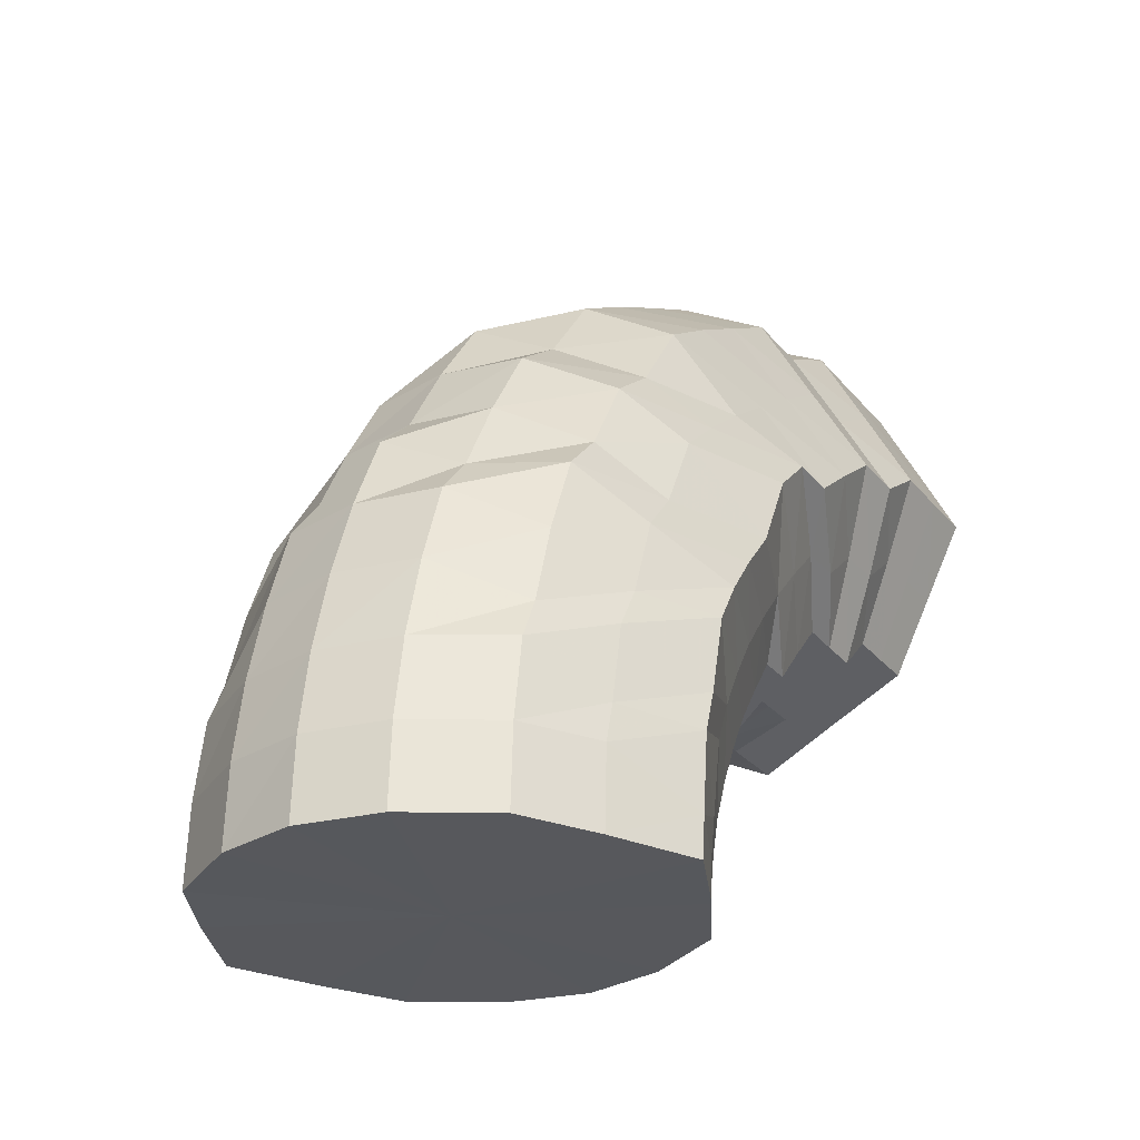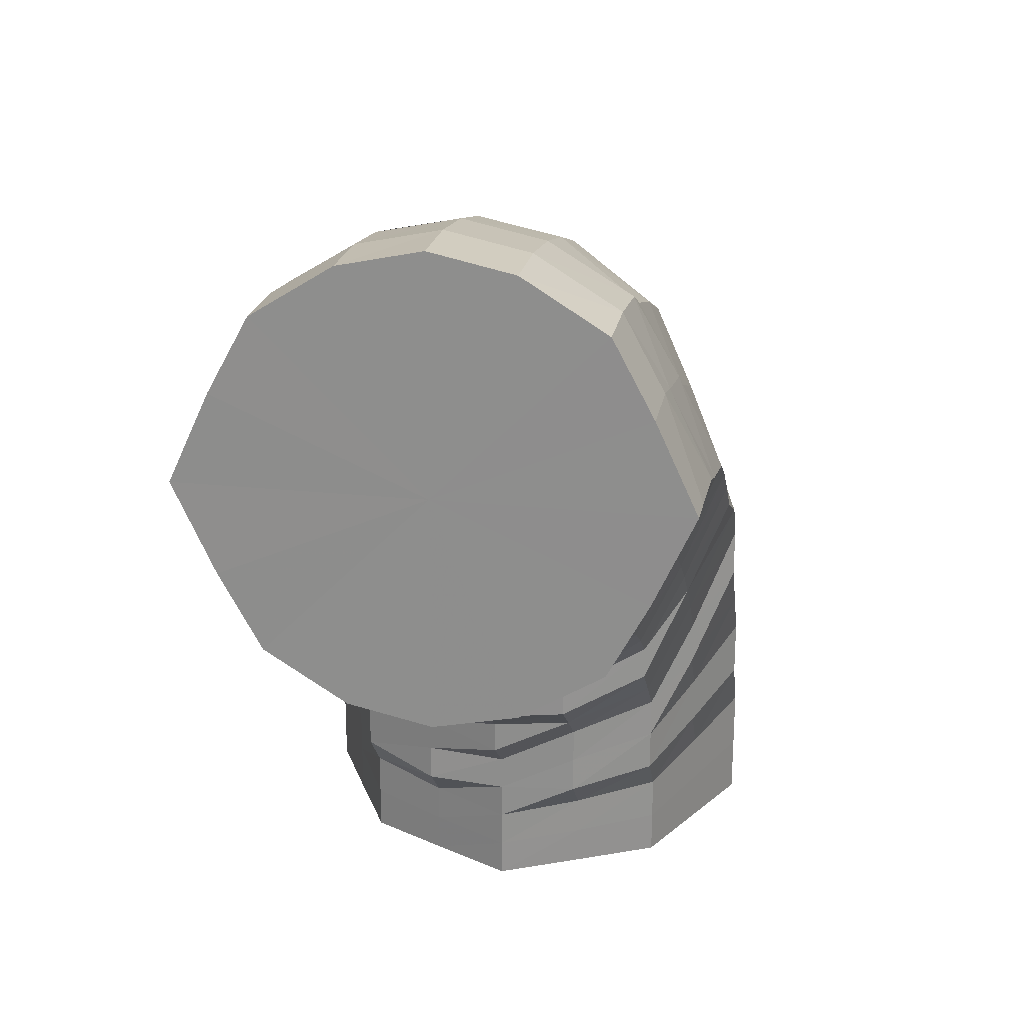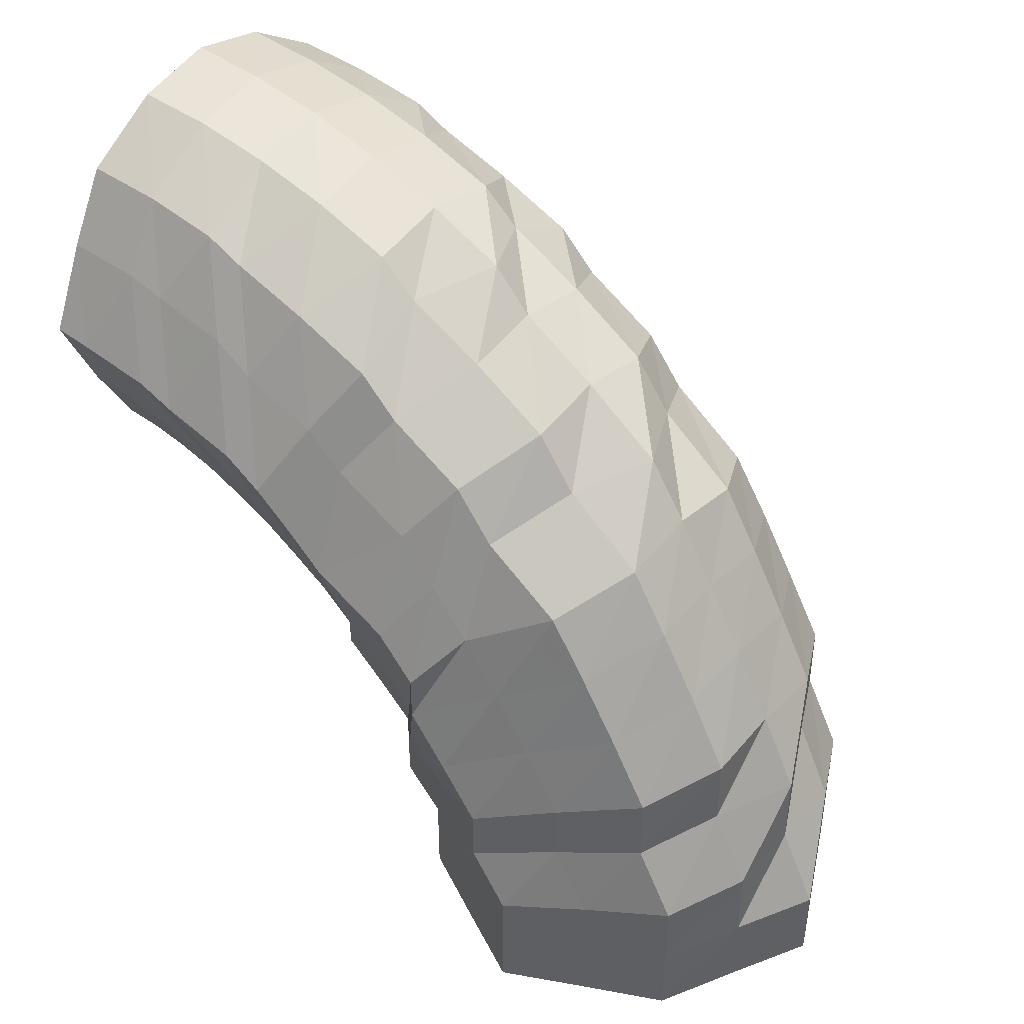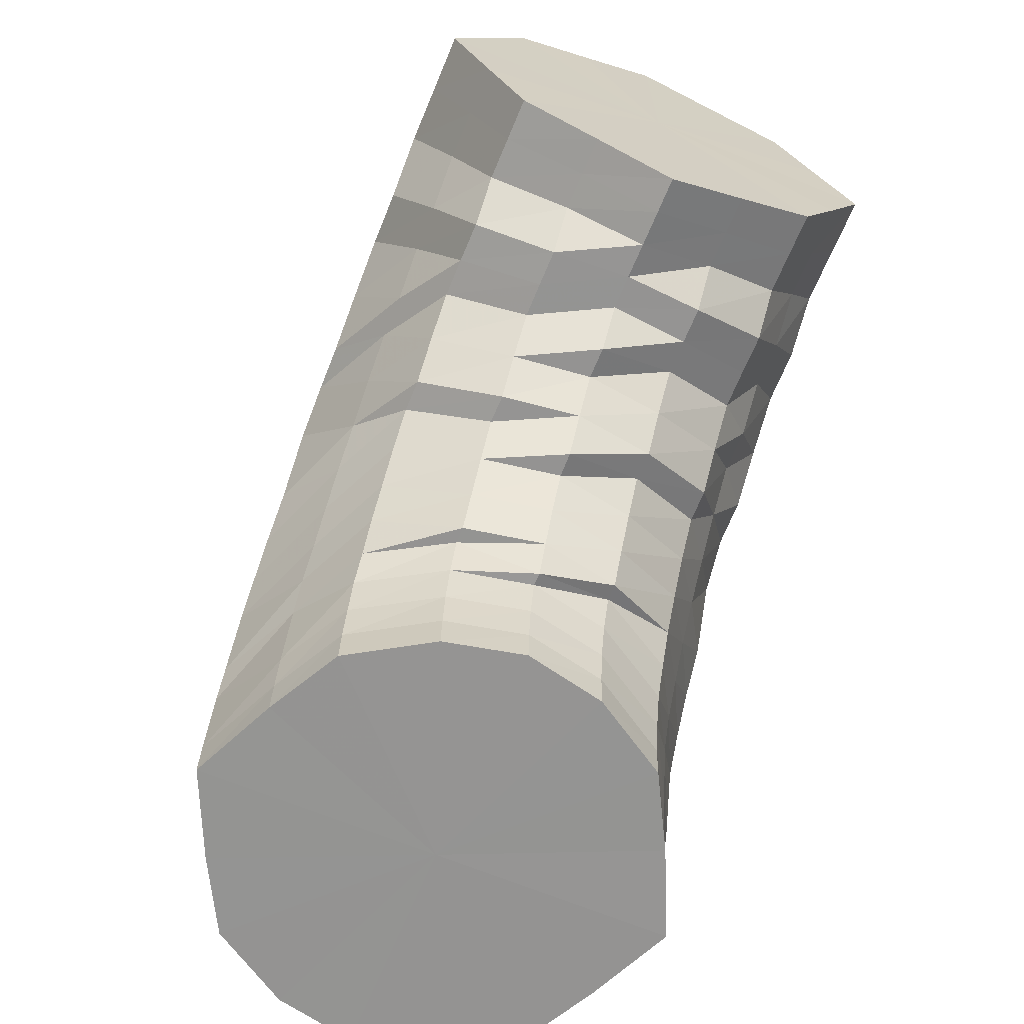
<metadata>
{"format":"obj","ext":"obj","renderer":"f3d","projection":"perspective","resolution":1024,"background":"white","views":[{"elev":-28.5,"azim":31.2,"up":"+Y"},{"elev":23.3,"azim":10.0,"up":"+Z"},{"elev":42.1,"azim":128.9,"up":"+Z"},{"elev":-67.0,"azim":157.5,"up":"+Y"}]}
</metadata>
<code>
o 19335
v 2226 1881 16.23
v 2226 1881 16.23
v 2226 1881 16.23
v 2226 1881 16.23
v 2226 1881 16.22
v 2226 1881 16.23
v 2226 1881 16.22
v 2226 1881 16.2
v 2226 1881 16.22
v 2226 1881 16.23
v 2226 1881 16.23
v 2226 1881 16.21
v 2226 1881 16.23
v 2226 1881 16.22
v 2226 1881 16.23
v 2226 1881 16.23
v 2226 1881 16.23
v 2226 1881 16.22
v 2226 1881 16.21
v 2226 1881 16.21
v 2226 1881 16.22
v 2226 1881 16.23
v 2226 1881 16.22
v 2226 1881 16.19
v 2226 1881 16.19
v 2226 1881 16.2
v 2226 1881 16.22
v 2226 1881 16.2
v 2226 1881 16.17
v 2226 1881 16.17
v 2226 1881 16.18
v 2226 1881 16.2
v 2226 1881 16.18
v 2226 1881 16.15
v 2226 1881 16.15
v 2226 1881 16.15
v 2226 1881 16.18
v 2226 1881 16.15
v 2226 1881 16.13
v 2226 1881 16.13
v 2226 1881 16.14
v 2226 1881 16.15
v 2226 1881 16.14
v 2226 1881 16.12
v 2226 1881 16.12
v 2226 1881 16.12
v 2226 1881 16.14
v 2226 1881 16.12
v 2226 1881 16.12
v 2226 1881 16.12
v 2226 1881 16.12
v 2226 1881 16.12
v 2226 1881 16.12
v 2226 1881 16.12
v 2226 1881 16.12
v 2226 1881 16.12
v 2226 1881 16.12
v 2226 1881 16.12
v 2226 1881 16.13
v 2226 1881 16.13
v 2226 1881 16.14
v 2226 1881 16.12
v 2226 1881 16.14
v 2226 1881 16.15
v 2226 1881 16.15
v 2226 1881 16.15
v 2226 1881 16.14
v 2226 1881 16.15
v 2226 1881 16.17
v 2226 1881 16.17
v 2226 1881 16.18
v 2226 1881 16.15
v 2226 1881 16.18
v 2226 1881 16.2
v 2226 1881 16.18
v 2226 1881 16.2
v 2226 1881 16.19
v 2226 1881 16.19
v 2226 1881 16.21
v 2226 1881 16.22
v 2226 1881 16.21
v 2226 1881 16.22
v 2226 1881 16.2
v 2226 1881 16.19
v 2226 1881 16.21
v 2226 1881 16.21
v 2226 1881 16.21
v 2226 1881 16.21
v 2226 1881 16.2
v 2226 1881 16.19
v 2226 1881 16.19
v 2226 1881 16.18
v 2226 1881 16.16
v 2226 1881 16.16
v 2226 1881 16.14
v 2226 1881 16.14
v 2226 1881 16.13
v 2226 1881 16.12
v 2226 1881 16.12
v 2226 1881 16.11
v 2226 1881 16.11
v 2226 1881 16.11
v 2226 1881 16.12
v 2226 1881 16.11
v 2226 1881 16.13
v 2226 1881 16.12
v 2226 1881 16.14
v 2226 1881 16.14
v 2226 1881 16.16
v 2226 1881 16.16
v 2226 1881 16.18
v 2226 1881 16.19
v 2226 1881 16.18
v 2226 1881 16.19
v 2226 1881 16.17
v 2226 1881 16.15
v 2226 1881 16.17
v 2226 1881 16.2
v 2226 1881 16.18
v 2226 1881 16.19
v 2226 1881 16.19
v 2226 1881 16.18
v 2226 1881 16.18
v 2226 1881 16.17
v 2226 1881 16.17
v 2226 1881 16.16
v 2226 1881 16.15
v 2226 1881 16.14
v 2226 1881 16.13
v 2226 1881 16.13
v 2226 1881 16.12
v 2226 1881 16.11
v 2226 1881 16.11
v 2226 1881 16.1
v 2226 1881 16.1
v 2226 1881 16.1
v 2226 1881 16.11
v 2226 1881 16.1
v 2226 1881 16.12
v 2226 1881 16.11
v 2226 1881 16.13
v 2226 1881 16.13
v 2226 1881 16.14
v 2226 1881 16.16
v 2226 1881 16.15
v 2226 1881 16.16
v 2226 1881 16.13
v 2226 1881 16.12
v 2226 1881 16.13
v 2226 1881 16.17
v 2226 1881 16.15
v 2226 1881 16.15
v 2226 1881 16.17
v 2226 1881 16.16
v 2226 1881 16.17
v 2226 1881 16.15
v 2226 1881 16.16
v 2226 1881 16.15
v 2226 1881 16.15
v 2226 1881 16.13
v 2226 1881 16.12
v 2226 1881 16.11
v 2226 1881 16.12
v 2226 1881 16.13
v 2226 1881 16.11
v 2226 1881 16.12
v 2226 1881 16.1
v 2226 1881 16.1
v 2226 1881 16.1
v 2226 1881 16.09
v 2226 1881 16.09
v 2226 1881 16.11
v 2226 1881 16.12
v 2226 1881 16.09
v 2226 1881 16.09
v 2226 1881 16.08
v 2226 1881 16.09
v 2226 1881 16.09
v 2226 1881 16.1
v 2226 1881 16.1
v 2226 1881 16.11
v 2226 1881 16.12
v 2226 1881 16.11
v 2226 1881 16.12
v 2226 1881 16.1
v 2226 1881 16.09
v 2226 1881 16.1
v 2226 1881 16.13
v 2226 1881 16.11
v 2226 1881 16.12
v 2226 1881 16.14
v 2226 1881 16.12
v 2226 1881 16.14
v 2226 1881 16.12
v 2226 1881 16.14
v 2226 1881 16.12
v 2226 1881 16.13
v 2226 1881 16.12
v 2226 1881 16.12
v 2226 1881 16.11
v 2226 1881 16.11
v 2226 1881 16.1
v 2226 1881 16.09
v 2226 1881 16.08
v 2226 1881 16.08
v 2226 1881 16.07
v 2226 1881 16.07
v 2226 1881 16.09
v 2226 1881 16.06
v 2226 1881 16.1
v 2226 1881 16.07
v 2226 1881 16.08
v 2226 1881 16.1
v 2226 1881 16.08
v 2226 1881 16.05
v 2226 1881 16.1
v 2226 1881 16.08
v 2226 1881 16.06
v 2226 1881 16.06
v 2226 1881 16.1
v 2226 1881 16.09
v 2226 1881 16.06
v 2226 1881 16.1
v 2226 1881 16.08
v 2226 1881 16.07
v 2226 1881 16.09
v 2226 1881 16.08
v 2226 1881 16.06
v 2226 1881 16.04
v 2226 1881 16.05
v 2226 1881 16.02
v 2226 1881 16.04
v 2226 1881 16.02
v 2226 1881 16.04
v 2226 1881 16.02
v 2226 1881 16.04
v 2226 1881 16.02
v 2226 1881 16.02
v 2226 1881 16.02
v 2226 1881 16.02
v 2226 1881 16.02
v 2226 1881 16.02
v 2226 1881 16.02
v 2226 1881 16.02
v 2226 1881 16.02
v 2226 1881 16.04
v 2226 1881 16.02
v 2226 1881 16.05
v 2226 1881 16.04
v 2226 1881 16.02
v 2226 1881 16.02
v 2226 1881 16.05
v 2226 1881 16.03
v 2226 1881 16.02
v 2226 1881 16.02
v 2226 1881 16.06
v 2226 1881 16.04
v 2226 1881 16.05
v 2226 1881 16.06
v 2226 1881 16.04
v 2226 1881 16.03
v 2226 1881 16.02
v 2226 1881 16.02
v 2226 1881 16.03
v 2226 1881 16.02
v 2226 1881 16.02
v 2226 1881 16.02
v 2226 1881 16.04
v 2226 1881 16.02
v 2226 1881 16.02
v 2226 1881 16.04
v 2226 1881 16.02
v 2226 1881 16.02
v 2226 1881 16.04
v 2226 1881 16.02
v 2226 1881 16.02
v 2226 1881 16.02
v 2226 1881 16.04
v 2226 1881 16.04
v 2226 1881 16.04
v 2226 1881 16.02
v 2226 1881 16.02
v 2226 1881 16.02
v 2226 1881 16.02
v 2226 1881 16.06
v 2226 1881 16.06
v 2226 1881 16.08
v 2226 1881 16.05
v 2226 1881 16.07
v 2226 1881 16.08
v 2226 1881 16.05
v 2226 1881 16.06
v 2226 1881 16.07
v 2226 1881 16.09
v 2226 1881 16.08
v 2226 1881 16.07
v 2226 1881 16.06
v 2226 1881 16.08
v 2226 1881 16.07
v 2226 1881 16.08
v 2226 1881 16.06
v 2226 1881 16.07
v 2226 1881 16.08
v 2226 1881 16.07
v 2226 1881 16.06
v 2226 1881 16.05
v 2226 1881 16.05
v 2226 1881 16.04
v 2226 1881 16.05
v 2226 1881 16.23
v 2226 1881 16.23
v 2226 1881 16.18
v 2226 1881 16.22
v 2226 1881 16.23
v 2226 1881 16.2
v 2226 1881 16.22
v 2226 1881 16.18
v 2226 1881 16.2
v 2226 1881 16.15
v 2226 1881 16.18
v 2226 1881 16.14
v 2226 1881 16.15
v 2226 1881 16.12
v 2226 1881 16.14
v 2226 1881 16.12
v 2226 1881 16.12
f 1 2 3
f 3 4 5
f 2 4 6
f 5 7 8
f 4 7 9
f 2 10 4
f 4 11 7
f 10 11 4
f 11 12 7
f 13 10 2
f 10 14 11
f 15 13 2
f 15 2 16
f 17 15 1
f 13 18 10
f 18 14 10
f 19 13 15
f 20 18 13
f 19 20 13
f 21 19 15
f 21 15 22
f 23 21 17
f 24 19 21
f 25 20 19
f 24 25 19
f 26 24 21
f 26 21 27
f 28 26 23
f 29 24 26
f 30 25 24
f 29 30 24
f 31 29 26
f 31 26 32
f 33 31 28
f 34 29 31
f 35 30 29
f 34 35 29
f 36 34 31
f 36 31 37
f 38 36 33
f 39 34 36
f 40 35 34
f 39 40 34
f 41 39 36
f 41 36 42
f 43 41 38
f 44 39 41
f 45 40 39
f 44 45 39
f 46 44 41
f 46 41 47
f 48 46 43
f 49 44 46
f 50 45 44
f 49 50 44
f 51 49 46
f 51 46 52
f 53 51 48
f 54 49 51
f 55 50 49
f 54 55 49
f 56 54 51
f 56 51 57
f 58 56 53
f 59 54 56
f 60 55 54
f 59 60 54
f 61 59 56
f 61 56 62
f 63 61 58
f 64 59 61
f 65 60 59
f 64 65 59
f 66 64 61
f 66 61 67
f 68 66 63
f 69 64 66
f 70 65 64
f 69 70 64
f 71 69 66
f 71 66 72
f 73 71 68
f 8 74 73
f 74 71 75
f 7 74 76
f 7 12 74
f 74 77 71
f 12 77 74
f 77 69 71
f 77 78 69
f 78 70 69
f 12 79 77
f 79 78 77
f 80 79 12
f 11 80 12
f 14 80 11
f 80 81 79
f 14 82 80
f 82 81 80
f 79 83 78
f 81 83 79
f 83 84 78
f 78 84 70
f 81 85 83
f 86 82 14
f 18 86 14
f 82 87 81
f 87 85 81
f 86 88 82
f 88 87 82
f 89 86 18
f 20 89 18
f 90 88 86
f 89 90 86
f 91 89 20
f 25 91 20
f 92 90 89
f 91 92 89
f 93 91 25
f 30 93 25
f 94 92 91
f 93 94 91
f 95 93 30
f 35 95 30
f 96 94 93
f 95 96 93
f 97 95 35
f 40 97 35
f 98 96 95
f 97 98 95
f 99 97 40
f 45 99 40
f 100 98 97
f 99 100 97
f 101 99 45
f 50 101 45
f 102 100 99
f 101 102 99
f 103 101 50
f 55 103 50
f 104 102 101
f 103 104 101
f 105 103 55
f 60 105 55
f 106 104 103
f 105 106 103
f 107 105 60
f 65 107 60
f 108 106 105
f 107 108 105
f 109 107 65
f 70 109 65
f 84 109 70
f 109 110 107
f 110 108 107
f 84 111 109
f 111 110 109
f 112 111 84
f 83 112 84
f 85 112 83
f 112 113 111
f 85 114 112
f 114 113 112
f 111 115 110
f 113 115 111
f 115 116 110
f 110 116 108
f 113 117 115
f 118 114 85
f 87 118 85
f 114 119 113
f 119 117 113
f 118 120 114
f 120 119 114
f 121 118 87
f 88 121 87
f 122 120 118
f 121 122 118
f 123 121 88
f 90 123 88
f 124 122 121
f 123 124 121
f 125 123 90
f 92 125 90
f 126 124 123
f 125 126 123
f 127 125 92
f 94 127 92
f 128 126 125
f 127 128 125
f 129 127 94
f 96 129 94
f 130 128 127
f 129 130 127
f 131 129 96
f 98 131 96
f 132 130 129
f 131 132 129
f 133 131 98
f 100 133 98
f 134 132 131
f 133 134 131
f 135 133 100
f 102 135 100
f 136 134 133
f 135 136 133
f 137 135 102
f 104 137 102
f 138 136 135
f 137 138 135
f 139 137 104
f 106 139 104
f 140 138 137
f 139 140 137
f 141 139 106
f 108 141 106
f 116 141 108
f 141 142 139
f 142 140 139
f 116 143 141
f 143 142 141
f 144 143 116
f 115 144 116
f 117 144 115
f 144 145 143
f 117 146 144
f 146 145 144
f 143 147 142
f 145 147 143
f 147 148 142
f 142 148 140
f 145 149 147
f 150 146 117
f 119 150 117
f 146 151 145
f 151 149 145
f 150 152 146
f 152 151 146
f 153 150 119
f 120 153 119
f 154 152 150
f 153 154 150
f 155 153 120
f 122 155 120
f 156 154 153
f 155 156 153
f 157 155 122
f 124 157 122
f 158 156 155
f 157 158 155
f 159 157 124
f 126 159 124
f 160 158 157
f 159 160 157
f 161 162 160
f 163 160 159
f 164 159 126
f 164 163 159
f 128 164 126
f 165 163 164
f 166 164 128
f 166 165 164
f 130 166 128
f 165 167 163
f 168 166 130
f 132 168 130
f 169 165 166
f 168 169 166
f 170 168 132
f 169 171 165
f 171 167 165
f 134 170 132
f 167 172 173
f 174 170 134
f 136 174 134
f 170 175 168
f 175 169 168
f 174 176 170
f 176 175 170
f 177 174 136
f 138 177 136
f 178 176 174
f 177 178 174
f 179 177 138
f 140 179 138
f 148 179 140
f 179 180 177
f 180 178 177
f 148 181 179
f 181 180 179
f 182 181 148
f 147 182 148
f 149 182 147
f 182 183 181
f 149 184 182
f 184 183 182
f 181 185 180
f 183 185 181
f 185 186 180
f 180 186 178
f 183 187 185
f 188 184 149
f 151 188 149
f 184 189 183
f 189 187 183
f 188 190 184
f 190 189 184
f 191 188 151
f 152 191 151
f 192 190 188
f 191 192 188
f 193 191 152
f 154 193 152
f 194 192 191
f 193 194 191
f 195 193 154
f 156 195 154
f 196 194 193
f 195 196 193
f 197 195 156
f 158 197 156
f 198 196 195
f 197 198 195
f 199 197 158
f 160 199 158
f 200 199 160
f 199 201 197
f 201 198 197
f 200 202 199
f 202 201 199
f 203 202 200
f 167 203 200
f 202 204 201
f 205 203 167
f 171 205 167
f 203 206 202
f 206 204 202
f 205 207 203
f 207 206 203
f 204 208 201
f 201 208 198
f 206 209 204
f 208 210 198
f 198 210 196
f 204 211 208
f 209 211 204
f 208 212 210
f 211 212 208
f 210 213 196
f 196 213 194
f 212 214 210
f 210 214 213
f 211 215 212
f 213 216 194
f 194 216 192
f 214 217 213
f 213 217 216
f 212 218 214
f 215 218 212
f 214 219 217
f 218 219 214
f 216 220 192
f 192 220 190
f 217 221 216
f 216 221 220
f 219 222 217
f 217 222 221
f 220 223 190
f 190 223 189
f 221 224 220
f 220 224 223
f 222 225 221
f 221 225 224
f 223 226 189
f 189 226 187
f 224 227 223
f 223 227 226
f 225 228 224
f 224 228 227
f 222 229 225
f 225 230 228
f 229 230 225
f 229 231 230
f 232 229 222
f 232 233 229
f 219 232 222
f 234 232 219
f 234 235 232
f 218 234 219
f 236 234 218
f 236 237 234
f 215 236 218
f 238 239 232
f 240 238 234
f 239 241 229
f 242 240 236
f 238 239 243
f 240 238 243
f 239 241 243
f 242 240 243
f 241 244 243
f 241 244 230
f 245 242 243
f 245 242 246
f 246 236 215
f 246 247 236
f 248 246 215
f 248 215 211
f 209 248 211
f 249 246 248
f 249 250 246
f 251 245 249
f 251 245 243
f 252 249 248
f 252 248 209
f 253 249 252
f 253 254 249
f 255 251 253
f 255 251 243
f 256 252 209
f 256 209 206
f 207 256 206
f 257 252 256
f 257 253 252
f 258 256 207
f 258 257 256
f 259 258 207
f 259 207 205
f 260 257 258
f 261 253 257
f 260 261 257
f 261 262 253
f 263 255 261
f 263 255 243
f 264 261 260
f 264 265 261
f 266 263 264
f 266 263 243
f 267 266 243
f 267 266 268
f 268 269 264
f 270 267 243
f 270 267 271
f 272 270 243
f 271 273 268
f 272 270 274
f 274 275 271
f 276 272 243
f 277 276 243
f 244 277 243
f 276 272 278
f 244 277 279
f 277 276 280
f 278 281 274
f 280 282 278
f 279 283 280
f 230 284 279
f 230 279 228
f 228 279 285
f 279 280 285
f 228 285 227
f 280 278 286
f 285 280 286
f 227 285 287
f 285 286 287
f 227 287 226
f 286 278 288
f 278 274 288
f 287 286 289
f 286 288 289
f 226 287 290
f 287 289 290
f 226 290 187
f 288 274 291
f 274 271 291
f 289 288 292
f 288 291 292
f 290 289 293
f 289 292 293
f 187 290 294
f 290 293 294
f 187 294 185
f 185 294 186
f 294 293 295
f 294 295 186
f 293 292 296
f 293 296 295
f 292 297 296
f 292 291 297
f 186 295 298
f 186 298 178
f 178 298 176
f 295 299 298
f 295 296 299
f 298 300 176
f 298 299 300
f 176 300 175
f 296 301 299
f 296 297 301
f 299 302 300
f 299 301 302
f 300 303 175
f 300 302 303
f 175 303 169
f 303 171 169
f 303 304 171
f 302 304 303
f 304 205 171
f 304 259 205
f 302 305 304
f 305 259 304
f 301 305 302
f 305 306 259
f 306 258 259
f 306 260 258
f 301 307 305
f 307 306 305
f 297 307 301
f 308 260 306
f 307 308 306
f 308 264 260
f 268 264 308
f 309 308 307
f 309 268 308
f 297 309 307
f 271 268 309
f 291 309 297
f 291 271 309
f 310 311 312
f 311 313 312
f 314 310 312
f 313 315 312
f 316 314 312
f 315 317 312
f 318 316 312
f 317 319 312
f 320 318 312
f 319 321 312
f 322 320 312
f 321 323 312
f 324 322 312
f 323 325 312
f 326 324 312
f 325 326 312

</code>
